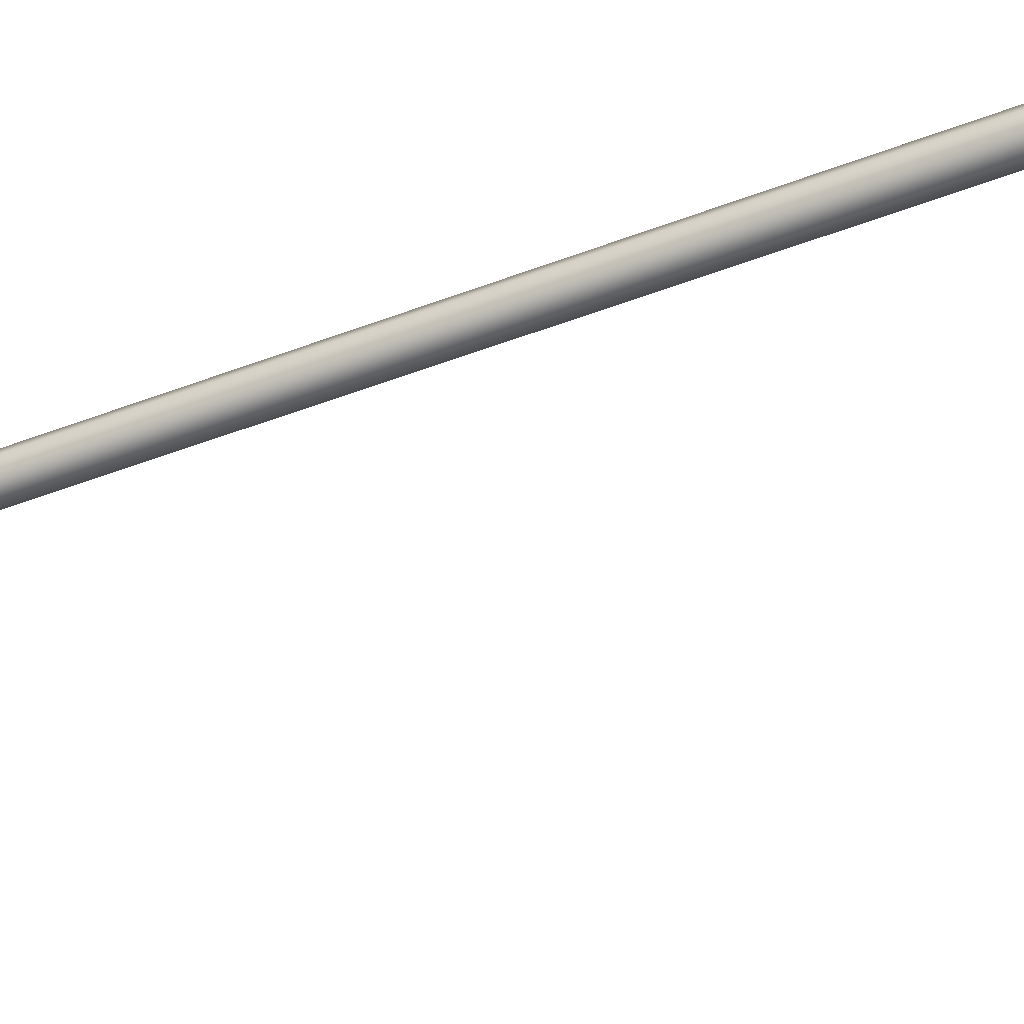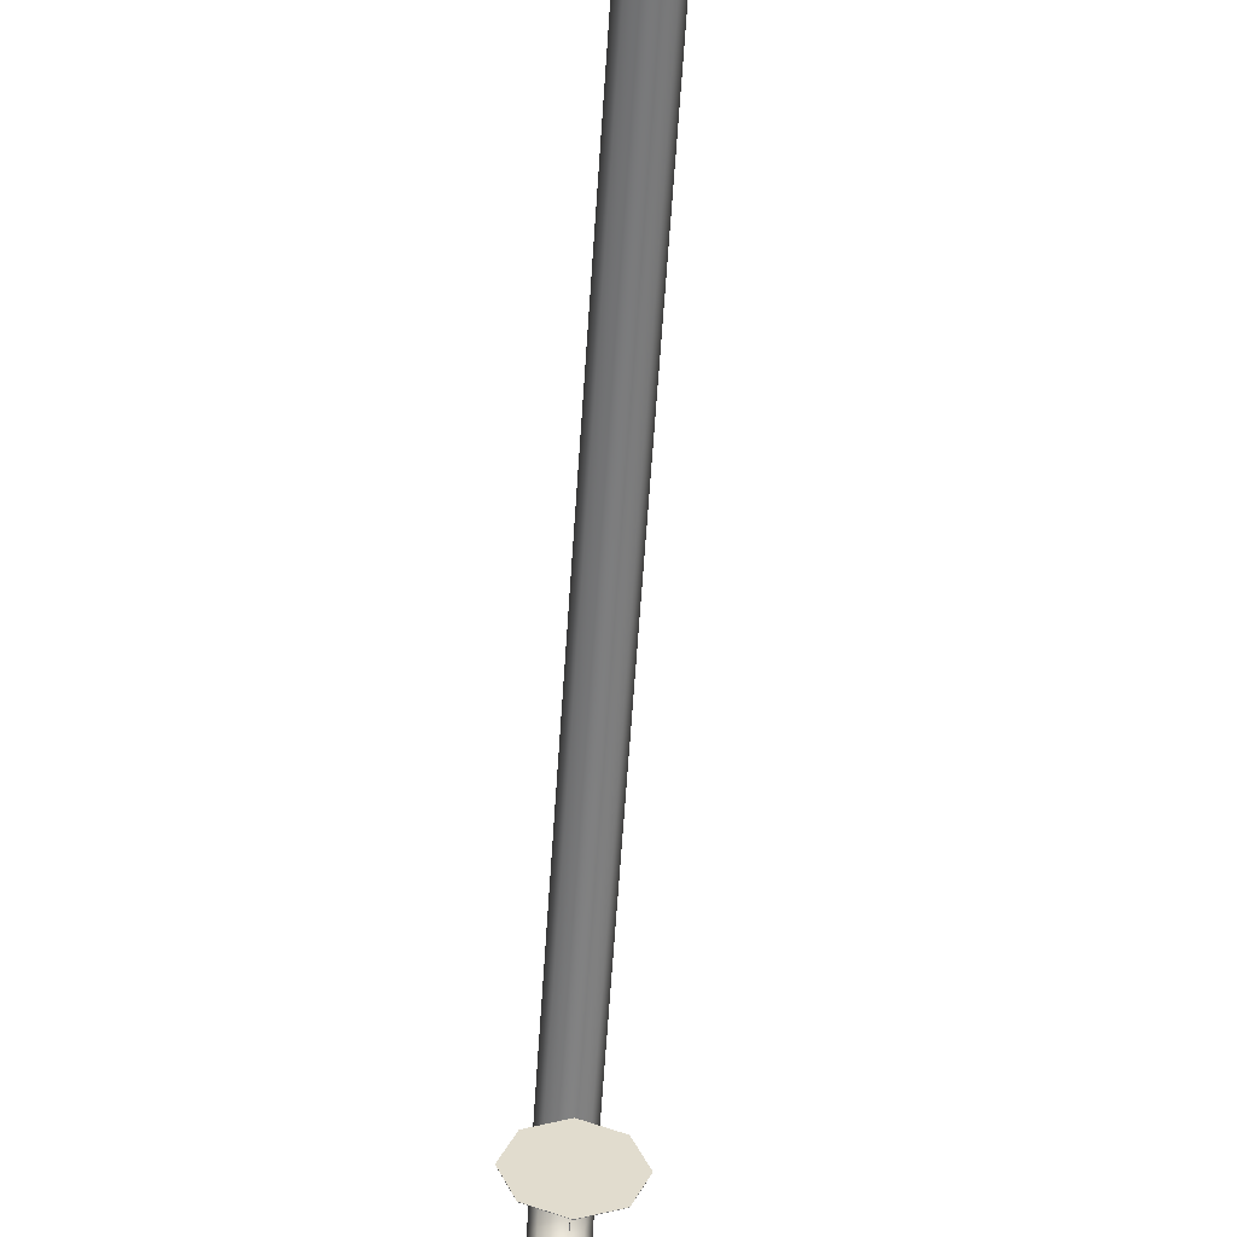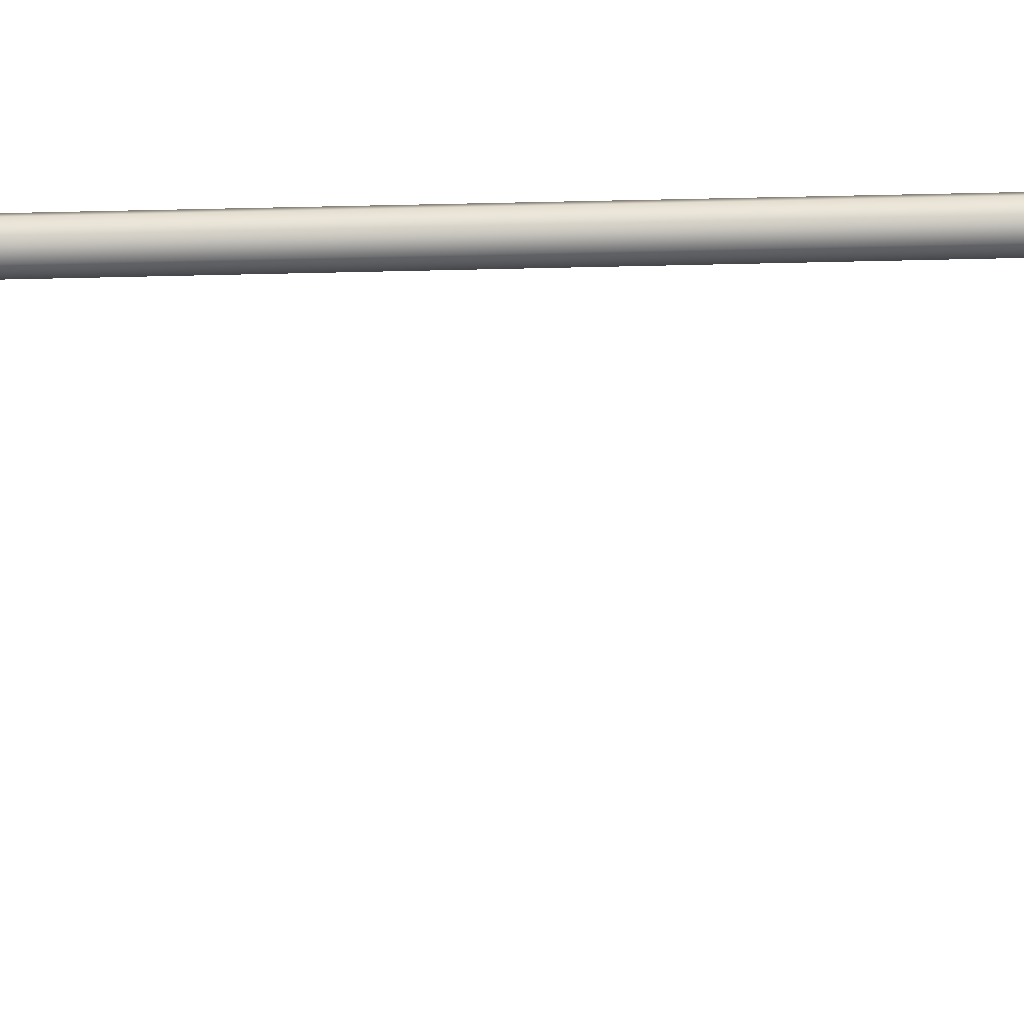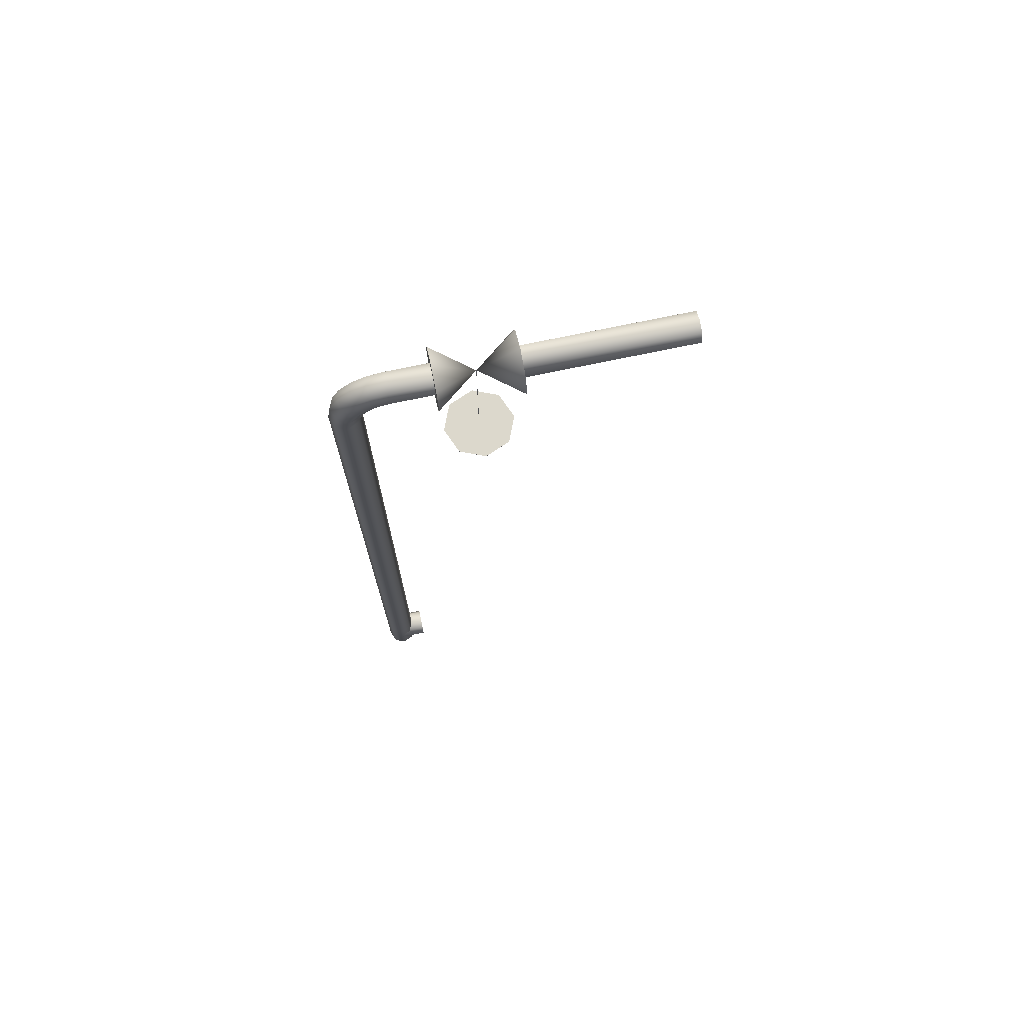
<metadata>
{"format":"obj","ext":"obj","renderer":"f3d","projection":"perspective","resolution":1024,"background":"white","views":[{"elev":-48.0,"azim":113.3,"up":"+Y"},{"elev":-56.6,"azim":176.4,"up":"+Y"},{"elev":35.2,"azim":87.7,"up":"+Y"},{"elev":72.7,"azim":-101.9,"up":"+Z"}]}
</metadata>
<code>
o _Geometry_0
v 2.431e+04 2.86e+04 -7480
v 2.429e+04 2.86e+04 -7520
v 2.431e+04 2.86e+04 -7560
v 24350 2.86e+04 -7577
v 2.439e+04 2.86e+04 -7560
v 2.441e+04 2.86e+04 -7520
v 2.439e+04 2.86e+04 -7480
v 24350 2.86e+04 -7463
v 2.439e+04 2.866e+04 -7489
v 24350 2.866e+04 -7473
v 2.441e+04 2.864e+04 -7527
v 2.439e+04 2.863e+04 -7566
v 24350 2.863e+04 -7582
v 2.431e+04 2.863e+04 -7566
v 2.429e+04 2.864e+04 -7527
v 2.431e+04 2.866e+04 -7489
v 2.439e+04 2.871e+04 -7516
v 24350 2.872e+04 -7503
v 2.441e+04 2.869e+04 -7549
v 2.439e+04 2.866e+04 -7582
v 24350 2.865e+04 -7595
v 2.431e+04 2.866e+04 -7582
v 2.429e+04 2.869e+04 -7549
v 2.431e+04 2.871e+04 -7516
v 2.439e+04 2.875e+04 -7559
v 24350 2.877e+04 -7549
v 2.441e+04 2.872e+04 -7583
v 2.439e+04 2.869e+04 -7607
v 24350 2.867e+04 -7616
v 2.431e+04 2.869e+04 -7607
v 2.429e+04 2.872e+04 -7583
v 2.431e+04 2.875e+04 -7559
v 2.439e+04 2.878e+04 -7613
v 24350 2.88e+04 -7608
v 2.441e+04 2.874e+04 -7625
v 2.439e+04 2.87e+04 -7638
v 24350 2.869e+04 -7643
v 2.431e+04 2.87e+04 -7638
v 2.429e+04 2.874e+04 -7625
v 2.431e+04 2.878e+04 -7613
v 2.439e+04 2.879e+04 -7672
v 24350 2.881e+04 -7672
v 2.441e+04 28750 -7672
v 2.439e+04 2.871e+04 -7672
v 24350 2.869e+04 -7672
v 2.431e+04 2.871e+04 -7672
v 2.429e+04 28750 -7672
v 2.431e+04 2.879e+04 -7672
v 2.439e+04 2.871e+04 -1.08e+04
v 2.441e+04 28750 -1.08e+04
v 2.439e+04 2.879e+04 -1.08e+04
v 24350 2.881e+04 -1.08e+04
v 2.431e+04 2.879e+04 -1.08e+04
v 2.429e+04 28750 -1.08e+04
v 2.431e+04 2.871e+04 -1.08e+04
v 24350 2.869e+04 -1.08e+04
v 24350 2.872e+04 -1.091e+04
v 2.433e+04 2.873e+04 -1.091e+04
v 2.432e+04 28750 -1.091e+04
v 2.433e+04 2.877e+04 -1.091e+04
v 24350 2.878e+04 -1.091e+04
v 2.437e+04 2.877e+04 -1.091e+04
v 2.438e+04 28750 -1.091e+04
v 2.437e+04 2.873e+04 -1.091e+04
v 2.439e+04 2.755e+04 -7480
v 24350 2.755e+04 -7463
v 2.431e+04 2.755e+04 -7480
v 2.429e+04 2.755e+04 -7520
v 2.431e+04 2.755e+04 -7560
v 24350 2.755e+04 -7577
v 2.439e+04 2.755e+04 -7560
v 2.441e+04 2.755e+04 -7520
v 2.441e+04 2.815e+04 -7520
v 2.439e+04 2.815e+04 -7560
v 24350 2.815e+04 -7577
v 2.431e+04 2.815e+04 -7560
v 2.429e+04 2.815e+04 -7520
v 2.431e+04 2.815e+04 -7480
v 24350 2.815e+04 -7463
v 2.439e+04 2.815e+04 -7480
v 2.439e+04 2.845e+04 -7480
v 24350 2.845e+04 -7463
v 2.431e+04 2.845e+04 -7480
v 2.429e+04 2.845e+04 -7520
v 2.431e+04 2.845e+04 -7560
v 24350 2.845e+04 -7577
v 2.439e+04 2.845e+04 -7560
v 2.441e+04 2.845e+04 -7520
v 2.443e+04 2.815e+04 -7439
v 24350 2.815e+04 -7406
v 2.427e+04 2.815e+04 -7439
v 2.424e+04 2.815e+04 -7520
v 2.427e+04 2.815e+04 -7601
v 24350 2.815e+04 -7634
v 2.443e+04 2.815e+04 -7601
v 2.446e+04 2.815e+04 -7520
v 24350 2.83e+04 -7520
v 2.443e+04 2.845e+04 -7601
v 24350 2.845e+04 -7634
v 2.427e+04 2.845e+04 -7601
v 2.424e+04 2.845e+04 -7520
v 2.427e+04 2.845e+04 -7439
v 24350 2.845e+04 -7406
v 2.443e+04 2.845e+04 -7439
v 2.446e+04 2.845e+04 -7520
v 24350 2.83e+04 -7520
v 2.435e+04 2.83e+04 -7520
v 2.435e+04 2.83e+04 -7520
v 2.435e+04 2.83e+04 -7520
v 2.435e+04 2.83e+04 -7520
v 2.435e+04 2.83e+04 -8017
v 2.435e+04 2.83e+04 -8017
v 2.435e+04 2.83e+04 -8017
v 2.435e+04 2.83e+04 -8017
v 2.444e+04 2.821e+04 -8017
v 24477 28300 -8017
v 2.444e+04 2.839e+04 -8017
v 24350 28427 -8017
v 2.426e+04 2.839e+04 -8017
v 24223 28300 -8017
v 2.426e+04 2.821e+04 -8017
v 24350 28173 -8017
v 24350 28173 -8018
v 2.426e+04 2.821e+04 -8018
v 24223 28300 -8018
v 2.426e+04 2.839e+04 -8018
v 24350 28427 -8018
v 2.444e+04 2.839e+04 -8018
v 24477 28300 -8018
v 2.444e+04 2.821e+04 -8018
v 2.441e+04 28750 -1.06e+04
v 2.439e+04 2.871e+04 -1.06e+04
v 24350 2.869e+04 -1.06e+04
v 2.431e+04 2.871e+04 -1.06e+04
v 2.429e+04 28750 -1.06e+04
v 2.431e+04 2.879e+04 -1.06e+04
v 24350 2.881e+04 -1.06e+04
v 2.439e+04 2.879e+04 -1.06e+04
v 2.439e+04 28750 -1.074e+04
v 24350 28750 -1.076e+04
v 2.431e+04 28750 -1.074e+04
v 2.429e+04 28750 -10700
v 2.431e+04 28750 -1.066e+04
v 24350 28750 -1.064e+04
v 2.439e+04 28750 -1.066e+04
v 2.441e+04 28750 -10700
v 2.441e+04 2.865e+04 -10700
v 2.439e+04 2.865e+04 -1.066e+04
v 24350 2.865e+04 -1.064e+04
v 2.431e+04 2.865e+04 -1.066e+04
v 2.429e+04 2.865e+04 -10700
v 2.431e+04 2.865e+04 -1.074e+04
v 24350 2.865e+04 -1.076e+04
v 2.439e+04 2.865e+04 -1.074e+04
v 2.431e+04 2.86e+04 -7480
v 2.431e+04 2.86e+04 -7480
v 2.429e+04 2.86e+04 -7520
v 2.429e+04 2.86e+04 -7520
v 2.431e+04 2.86e+04 -7560
v 2.431e+04 2.86e+04 -7560
v 24350 2.86e+04 -7577
v 24350 2.86e+04 -7577
v 2.439e+04 2.86e+04 -7560
v 2.439e+04 2.86e+04 -7560
v 2.441e+04 2.86e+04 -7520
v 2.441e+04 2.86e+04 -7520
v 2.439e+04 2.86e+04 -7480
v 2.439e+04 2.86e+04 -7480
v 24350 2.86e+04 -7463
v 24350 2.86e+04 -7463
v 2.439e+04 2.879e+04 -7672
v 2.439e+04 2.879e+04 -7672
v 24350 2.881e+04 -7672
v 24350 2.881e+04 -7672
v 2.441e+04 28750 -7672
v 2.441e+04 28750 -7672
v 2.439e+04 2.871e+04 -7672
v 2.439e+04 2.871e+04 -7672
v 24350 2.869e+04 -7672
v 24350 2.869e+04 -7672
v 2.431e+04 2.871e+04 -7672
v 2.431e+04 2.871e+04 -7672
v 2.429e+04 28750 -7672
v 2.429e+04 28750 -7672
v 2.431e+04 2.879e+04 -7672
v 2.431e+04 2.879e+04 -7672
v 2.439e+04 2.871e+04 -1.08e+04
v 2.439e+04 2.871e+04 -1.08e+04
v 2.441e+04 28750 -1.08e+04
v 2.441e+04 28750 -1.08e+04
v 2.439e+04 2.879e+04 -1.08e+04
v 2.439e+04 2.879e+04 -1.08e+04
v 24350 2.881e+04 -1.08e+04
v 24350 2.881e+04 -1.08e+04
v 2.431e+04 2.879e+04 -1.08e+04
v 2.431e+04 2.879e+04 -1.08e+04
v 2.429e+04 28750 -1.08e+04
v 2.429e+04 28750 -1.08e+04
v 2.431e+04 2.871e+04 -1.08e+04
v 2.431e+04 2.871e+04 -1.08e+04
v 24350 2.869e+04 -1.08e+04
v 24350 2.869e+04 -1.08e+04
v 24350 2.872e+04 -1.091e+04
v 2.433e+04 2.873e+04 -1.091e+04
v 2.432e+04 28750 -1.091e+04
v 2.433e+04 2.877e+04 -1.091e+04
v 24350 2.878e+04 -1.091e+04
v 2.437e+04 2.877e+04 -1.091e+04
v 2.438e+04 28750 -1.091e+04
v 2.437e+04 2.873e+04 -1.091e+04
v 2.439e+04 2.755e+04 -7480
v 24350 2.755e+04 -7463
v 2.431e+04 2.755e+04 -7480
v 2.429e+04 2.755e+04 -7520
v 2.431e+04 2.755e+04 -7560
v 24350 2.755e+04 -7577
v 2.439e+04 2.755e+04 -7560
v 2.441e+04 2.755e+04 -7520
v 2.441e+04 2.815e+04 -7520
v 2.439e+04 2.815e+04 -7560
v 24350 2.815e+04 -7577
v 2.431e+04 2.815e+04 -7560
v 2.429e+04 2.815e+04 -7520
v 2.431e+04 2.815e+04 -7480
v 24350 2.815e+04 -7463
v 2.439e+04 2.815e+04 -7480
v 2.439e+04 2.845e+04 -7480
v 24350 2.845e+04 -7463
v 2.431e+04 2.845e+04 -7480
v 2.429e+04 2.845e+04 -7520
v 2.431e+04 2.845e+04 -7560
v 24350 2.845e+04 -7577
v 2.439e+04 2.845e+04 -7560
v 2.441e+04 2.845e+04 -7520
v 2.443e+04 2.815e+04 -7439
v 24350 2.815e+04 -7406
v 2.427e+04 2.815e+04 -7439
v 2.424e+04 2.815e+04 -7520
v 2.427e+04 2.815e+04 -7601
v 24350 2.815e+04 -7634
v 2.443e+04 2.815e+04 -7601
v 2.446e+04 2.815e+04 -7520
v 2.443e+04 2.845e+04 -7601
v 24350 2.845e+04 -7634
v 2.427e+04 2.845e+04 -7601
v 2.424e+04 2.845e+04 -7520
v 2.427e+04 2.845e+04 -7439
v 24350 2.845e+04 -7406
v 2.443e+04 2.845e+04 -7439
v 2.446e+04 2.845e+04 -7520
v 2.435e+04 2.83e+04 -7520
v 2.435e+04 2.83e+04 -7520
v 2.435e+04 2.83e+04 -7520
v 2.435e+04 2.83e+04 -7520
v 2.435e+04 2.83e+04 -7520
v 2.435e+04 2.83e+04 -7520
v 2.435e+04 2.83e+04 -7520
v 2.435e+04 2.83e+04 -7520
v 2.435e+04 2.83e+04 -8017
v 2.435e+04 2.83e+04 -8017
v 2.435e+04 2.83e+04 -8017
v 2.435e+04 2.83e+04 -8017
v 2.435e+04 2.83e+04 -8017
v 2.435e+04 2.83e+04 -8017
v 2.435e+04 2.83e+04 -8017
v 2.435e+04 2.83e+04 -8017
v 2.444e+04 2.821e+04 -8017
v 24477 28300 -8017
v 2.444e+04 2.839e+04 -8017
v 24350 28427 -8017
v 2.426e+04 2.839e+04 -8017
v 24223 28300 -8017
v 2.426e+04 2.821e+04 -8017
v 24350 28173 -8017
v 24350 28173 -8018
v 2.426e+04 2.821e+04 -8018
v 24223 28300 -8018
v 2.426e+04 2.839e+04 -8018
v 24350 28427 -8018
v 2.444e+04 2.839e+04 -8018
v 24477 28300 -8018
v 2.444e+04 2.821e+04 -8018
v 2.441e+04 28750 -1.06e+04
v 2.441e+04 28750 -1.06e+04
v 2.439e+04 2.871e+04 -1.06e+04
v 2.439e+04 2.871e+04 -1.06e+04
v 24350 2.869e+04 -1.06e+04
v 24350 2.869e+04 -1.06e+04
v 2.431e+04 2.871e+04 -1.06e+04
v 2.431e+04 2.871e+04 -1.06e+04
v 2.429e+04 28750 -1.06e+04
v 2.429e+04 28750 -1.06e+04
v 2.431e+04 2.879e+04 -1.06e+04
v 2.431e+04 2.879e+04 -1.06e+04
v 24350 2.881e+04 -1.06e+04
v 24350 2.881e+04 -1.06e+04
v 2.439e+04 2.879e+04 -1.06e+04
v 2.439e+04 2.879e+04 -1.06e+04
v 2.439e+04 28750 -1.074e+04
v 24350 28750 -1.076e+04
v 2.431e+04 28750 -1.074e+04
v 2.429e+04 28750 -10700
v 2.431e+04 28750 -1.066e+04
v 24350 28750 -1.064e+04
v 2.439e+04 28750 -1.066e+04
v 2.441e+04 28750 -10700
v 2.441e+04 2.865e+04 -10700
v 2.439e+04 2.865e+04 -1.066e+04
v 24350 2.865e+04 -1.064e+04
v 2.431e+04 2.865e+04 -1.066e+04
v 2.429e+04 2.865e+04 -10700
v 2.431e+04 2.865e+04 -1.074e+04
v 24350 2.865e+04 -1.076e+04
v 2.439e+04 2.865e+04 -1.074e+04
f 155 157 159
f 155 159 161
f 155 161 163
f 155 163 165
f 155 165 167
f 155 167 169
f 8 7 9
f 8 9 10
f 7 6 11
f 7 11 9
f 6 5 12
f 6 12 11
f 5 4 13
f 5 13 12
f 4 3 14
f 4 14 13
f 3 2 15
f 3 15 14
f 2 1 16
f 2 16 15
f 1 8 10
f 1 10 16
f 10 9 17
f 10 17 18
f 9 11 19
f 9 19 17
f 11 12 20
f 11 20 19
f 12 13 21
f 12 21 20
f 13 14 22
f 13 22 21
f 14 15 23
f 14 23 22
f 15 16 24
f 15 24 23
f 16 10 18
f 16 18 24
f 18 17 25
f 18 25 26
f 17 19 27
f 17 27 25
f 19 20 28
f 19 28 27
f 20 21 29
f 20 29 28
f 21 22 30
f 21 30 29
f 22 23 31
f 22 31 30
f 23 24 32
f 23 32 31
f 24 18 26
f 24 26 32
f 26 25 33
f 26 33 34
f 25 27 35
f 25 35 33
f 27 28 36
f 27 36 35
f 28 29 37
f 28 37 36
f 29 30 38
f 29 38 37
f 30 31 39
f 30 39 38
f 31 32 40
f 31 40 39
f 32 26 34
f 32 34 40
f 34 33 41
f 34 41 42
f 33 35 43
f 33 43 41
f 35 36 44
f 35 44 43
f 36 37 45
f 36 45 44
f 37 38 46
f 37 46 45
f 38 39 47
f 38 47 46
f 39 40 48
f 39 48 47
f 40 34 42
f 40 42 48
f 173 171 175
f 173 175 177
f 173 177 179
f 173 179 181
f 173 181 183
f 173 183 185
f 187 189 191
f 187 191 193
f 187 193 195
f 187 195 197
f 187 197 199
f 187 199 201
f 203 204 205
f 203 205 206
f 203 206 207
f 203 207 208
f 203 208 209
f 203 209 210
f 56 55 58
f 56 58 57
f 55 54 59
f 55 59 58
f 54 53 60
f 54 60 59
f 53 52 61
f 53 61 60
f 52 51 62
f 52 62 61
f 51 50 63
f 51 63 62
f 50 49 64
f 50 64 63
f 49 56 57
f 49 57 64
f 211 212 213
f 211 213 214
f 211 214 215
f 211 215 216
f 211 216 217
f 211 217 218
f 219 220 221
f 219 221 222
f 219 222 223
f 219 223 224
f 219 224 225
f 219 225 226
f 72 71 74
f 72 74 73
f 71 70 75
f 71 75 74
f 70 69 76
f 70 76 75
f 69 68 77
f 69 77 76
f 68 67 78
f 68 78 77
f 67 66 79
f 67 79 78
f 66 65 80
f 66 80 79
f 65 72 73
f 65 73 80
f 227 228 229
f 227 229 230
f 227 230 231
f 227 231 232
f 227 232 233
f 227 233 234
f 166 164 162
f 166 162 160
f 166 160 158
f 166 158 156
f 166 156 170
f 166 170 168
f 88 87 5
f 88 5 6
f 87 86 4
f 87 4 5
f 86 85 3
f 86 3 4
f 85 84 2
f 85 2 3
f 84 83 1
f 84 1 2
f 83 82 8
f 83 8 1
f 82 81 7
f 82 7 8
f 81 88 6
f 81 6 7
f 235 236 237
f 235 237 238
f 235 238 239
f 235 239 240
f 235 240 241
f 235 241 242
f 96 95 97
f 95 94 97
f 94 93 97
f 93 92 97
f 92 91 97
f 91 90 97
f 90 89 97
f 89 96 97
f 243 244 245
f 243 245 246
f 243 246 247
f 243 247 248
f 243 248 249
f 243 249 250
f 105 104 106
f 104 103 106
f 103 102 106
f 102 101 106
f 101 100 106
f 100 99 106
f 99 98 106
f 98 105 106
f 251 253 255
f 251 255 257
f 107 258 259
f 107 259 261
f 110 109 263
f 110 263 260
f 256 108 265
f 256 265 264
f 254 252 262
f 254 262 266
f 112 111 113
f 112 113 114
f 267 268 269
f 267 269 270
f 267 270 271
f 267 271 272
f 267 272 273
f 267 273 274
f 275 276 277
f 275 277 278
f 275 278 279
f 275 279 280
f 275 280 281
f 275 281 282
f 122 121 124
f 122 124 123
f 121 120 125
f 121 125 124
f 120 119 126
f 120 126 125
f 119 118 127
f 119 127 126
f 118 117 128
f 118 128 127
f 117 116 129
f 117 129 128
f 116 115 130
f 116 130 129
f 115 122 123
f 115 123 130
f 172 174 186
f 172 186 184
f 172 184 182
f 172 182 180
f 172 180 178
f 172 178 176
f 283 285 287
f 283 287 289
f 283 289 291
f 283 291 293
f 283 293 295
f 283 295 297
f 43 44 132
f 43 132 131
f 44 45 133
f 44 133 132
f 45 46 134
f 45 134 133
f 46 47 135
f 46 135 134
f 47 48 136
f 47 136 135
f 48 42 137
f 48 137 136
f 42 41 138
f 42 138 137
f 41 43 131
f 41 131 138
f 188 202 200
f 188 200 198
f 188 198 196
f 188 196 194
f 188 194 192
f 188 192 190
f 284 298 296
f 284 296 294
f 284 294 292
f 284 292 290
f 284 290 288
f 284 288 286
f 50 51 138
f 50 138 131
f 51 52 137
f 51 137 138
f 52 53 136
f 52 136 137
f 53 54 135
f 53 135 136
f 54 55 134
f 54 134 135
f 55 56 133
f 55 133 134
f 56 49 132
f 56 132 133
f 49 50 131
f 49 131 132
f 299 300 301
f 299 301 302
f 299 302 303
f 299 303 304
f 299 304 305
f 299 305 306
f 307 308 309
f 307 309 310
f 307 310 311
f 307 311 312
f 307 312 313
f 307 313 314
f 146 145 148
f 146 148 147
f 145 144 149
f 145 149 148
f 144 143 150
f 144 150 149
f 143 142 151
f 143 151 150
f 142 141 152
f 142 152 151
f 141 140 153
f 141 153 152
f 140 139 154
f 140 154 153
f 139 146 147
f 139 147 154

</code>
